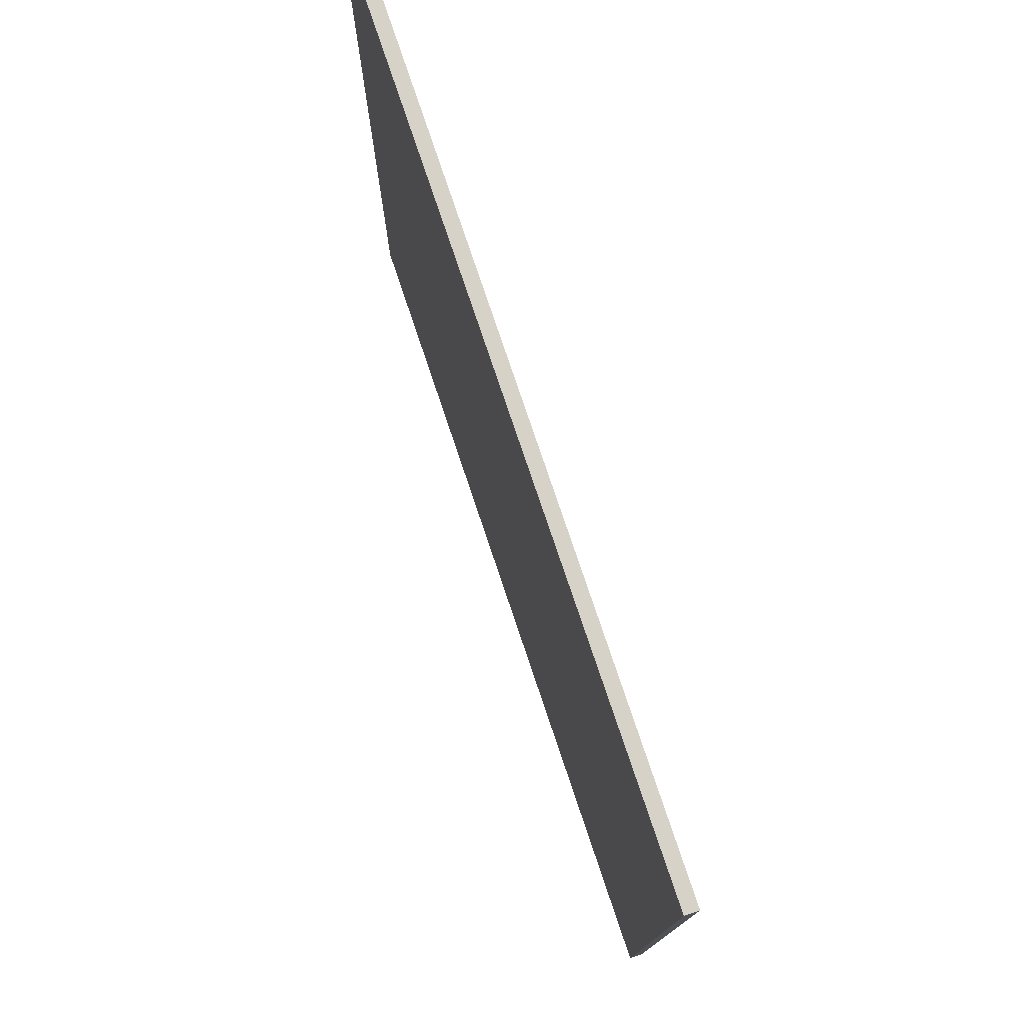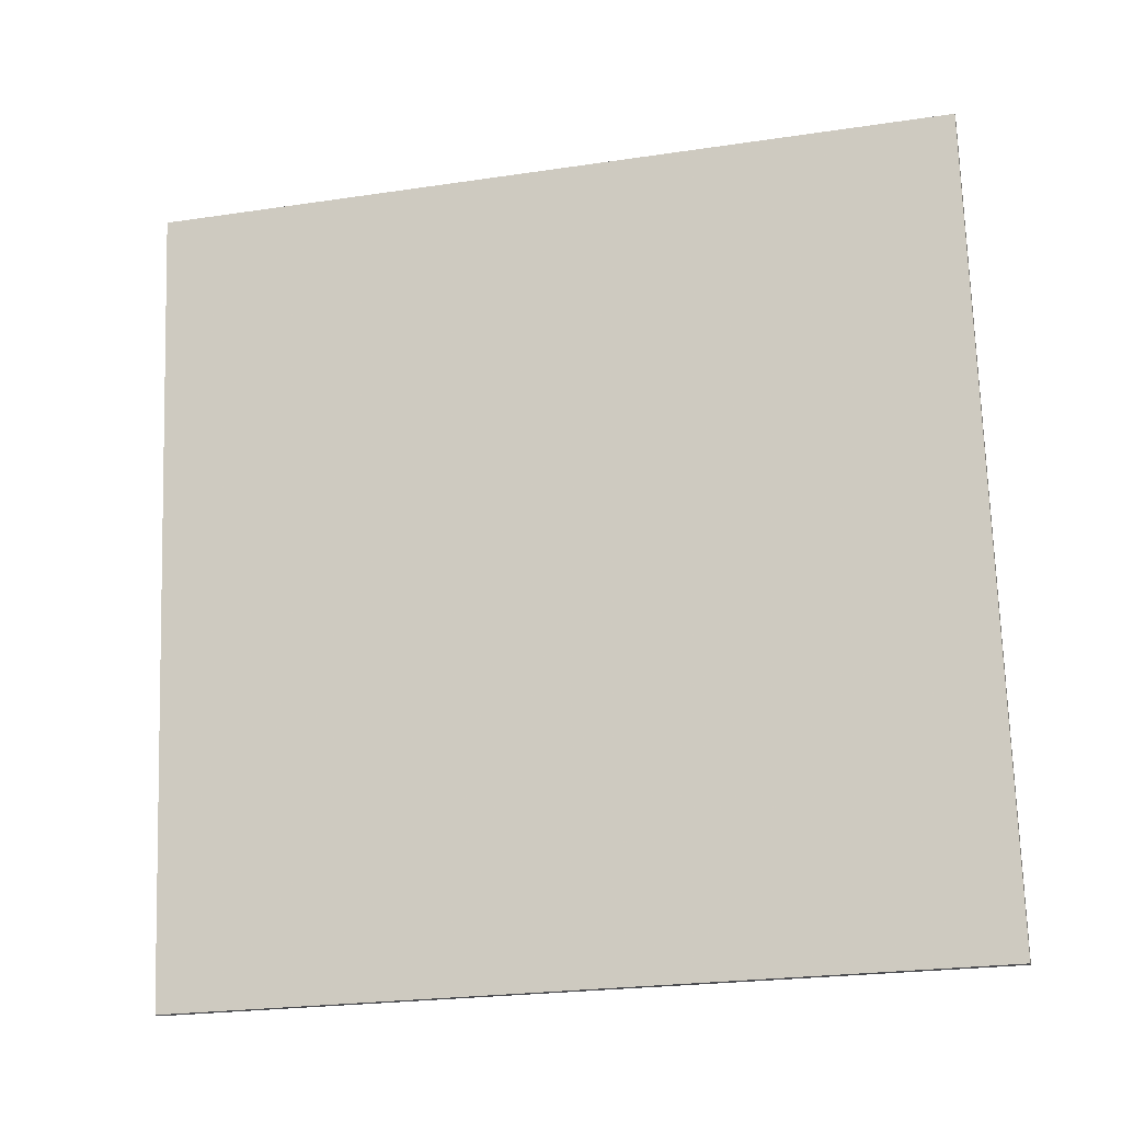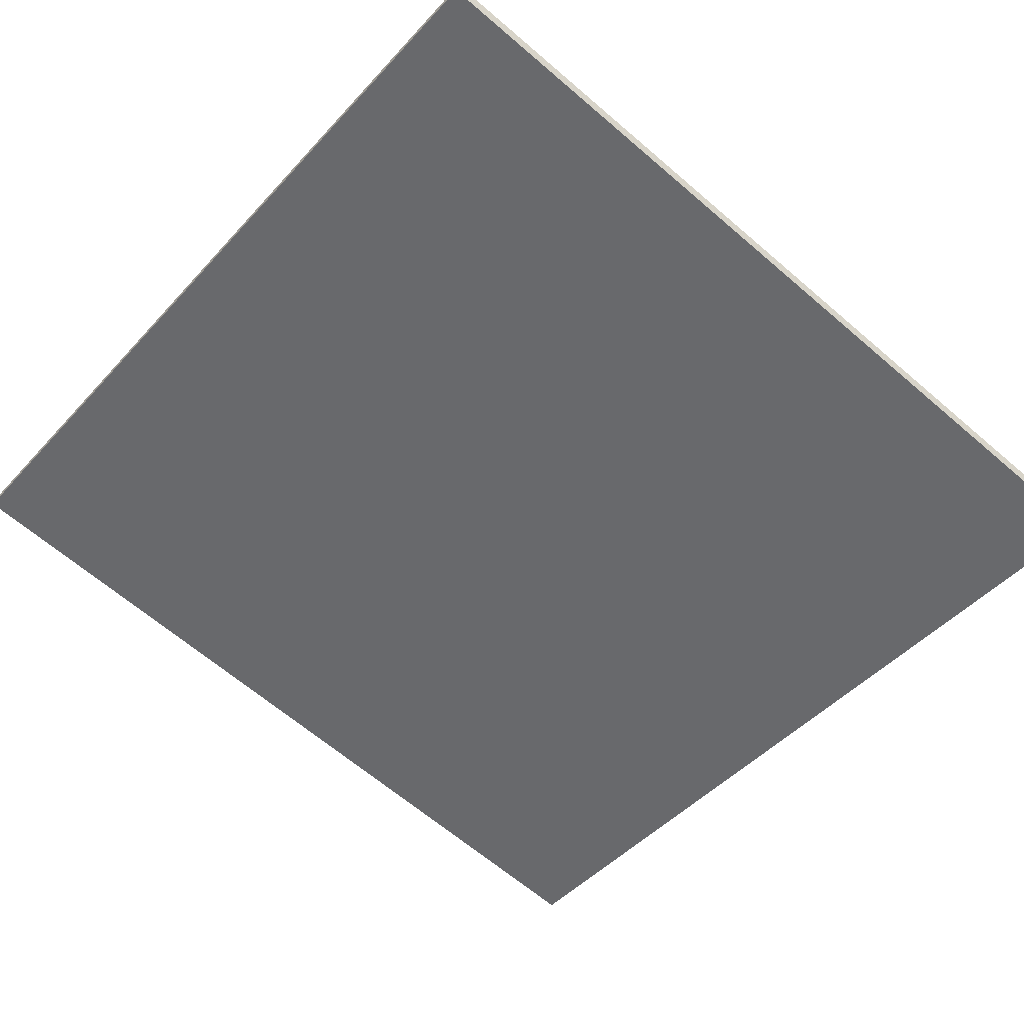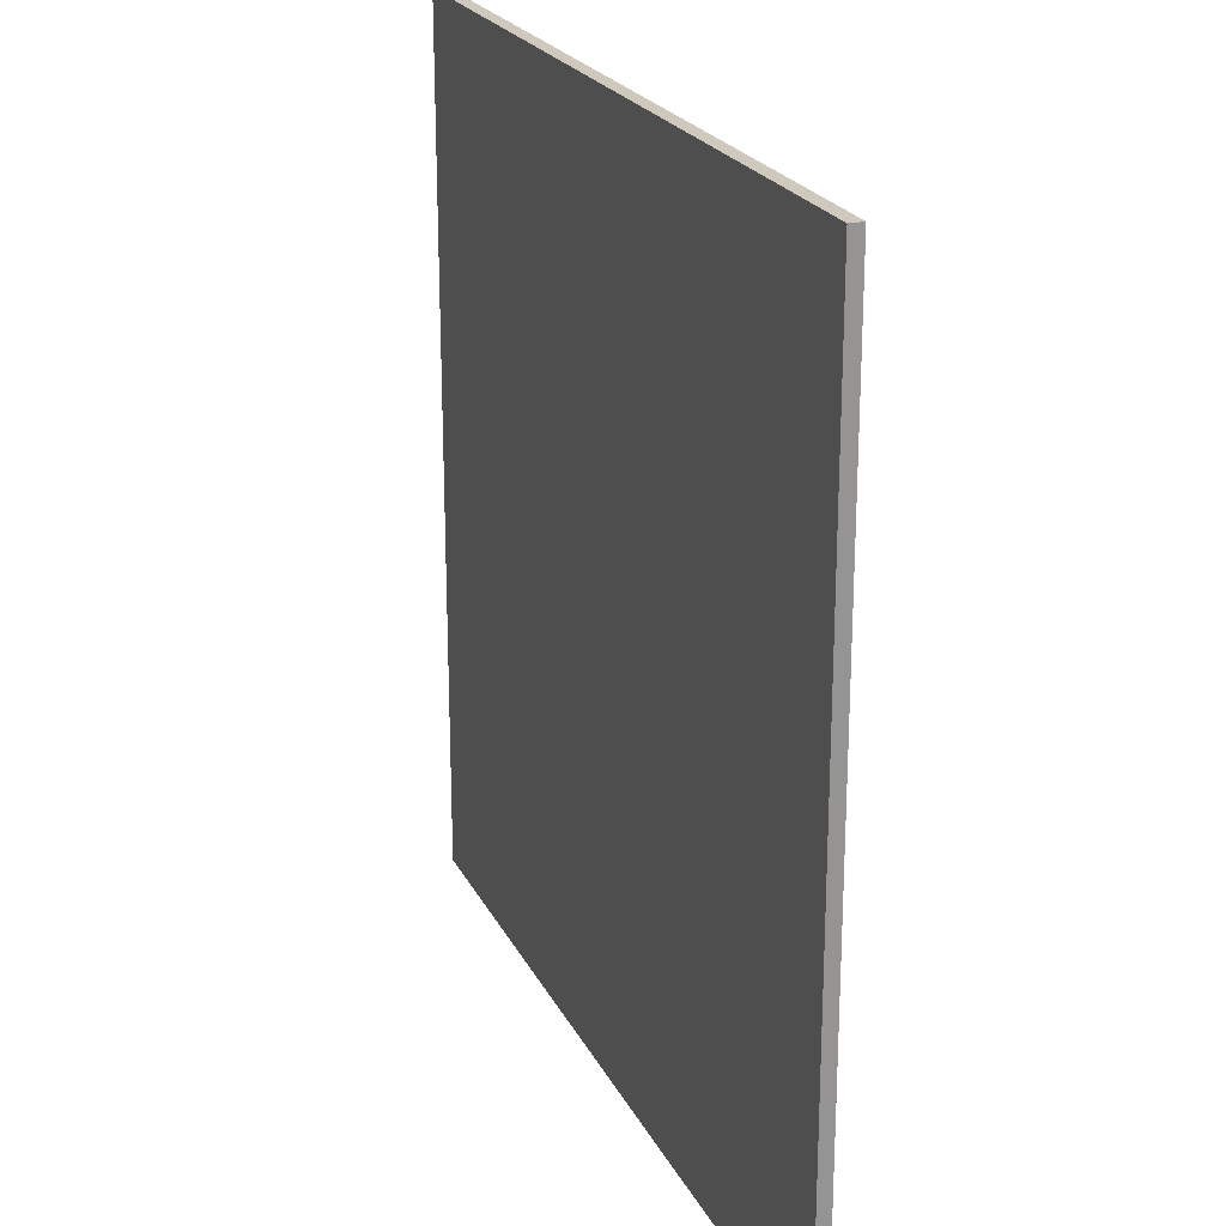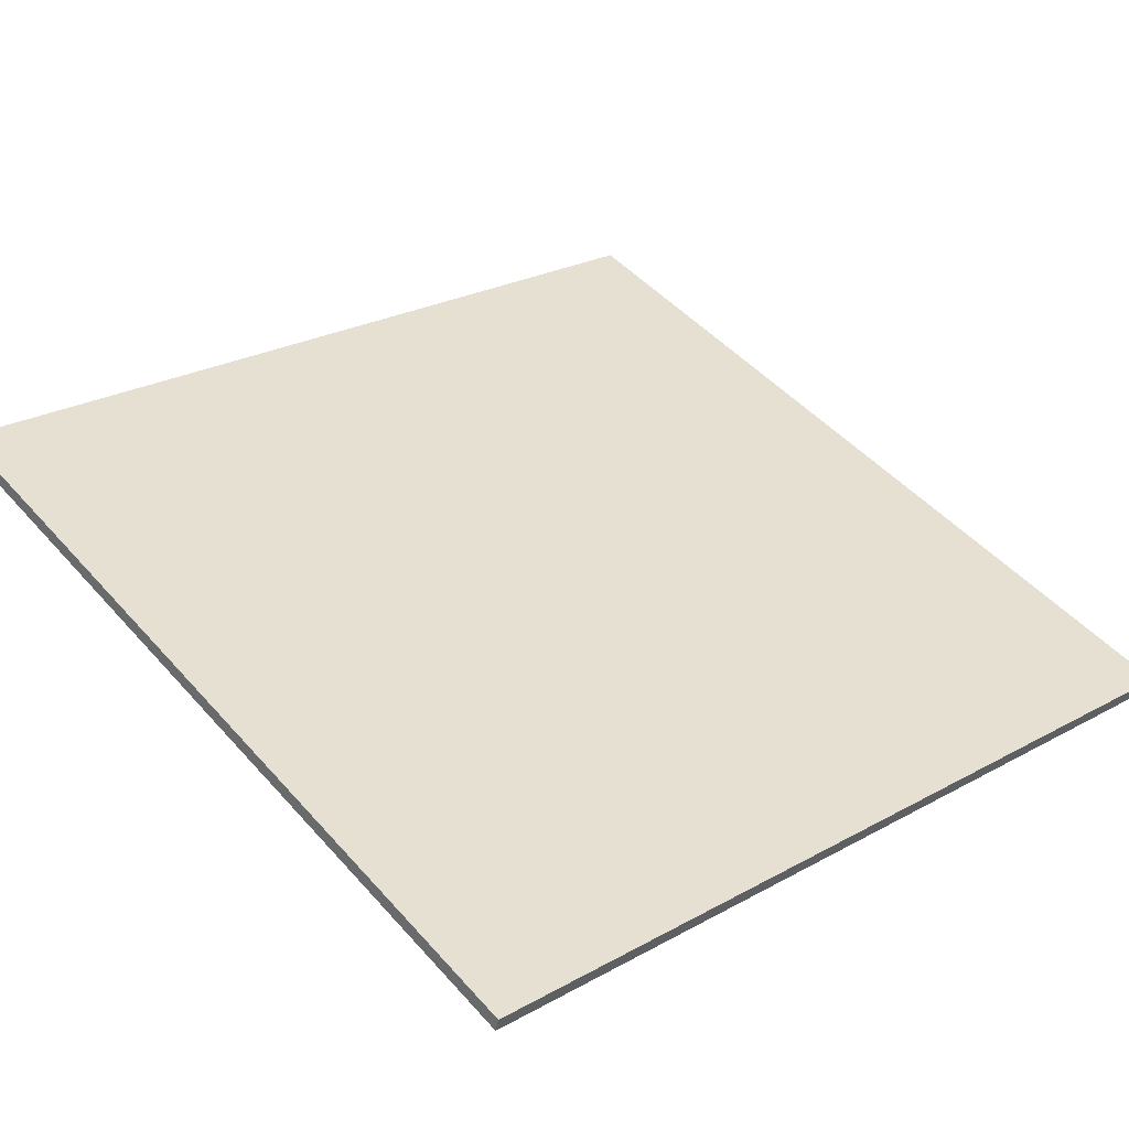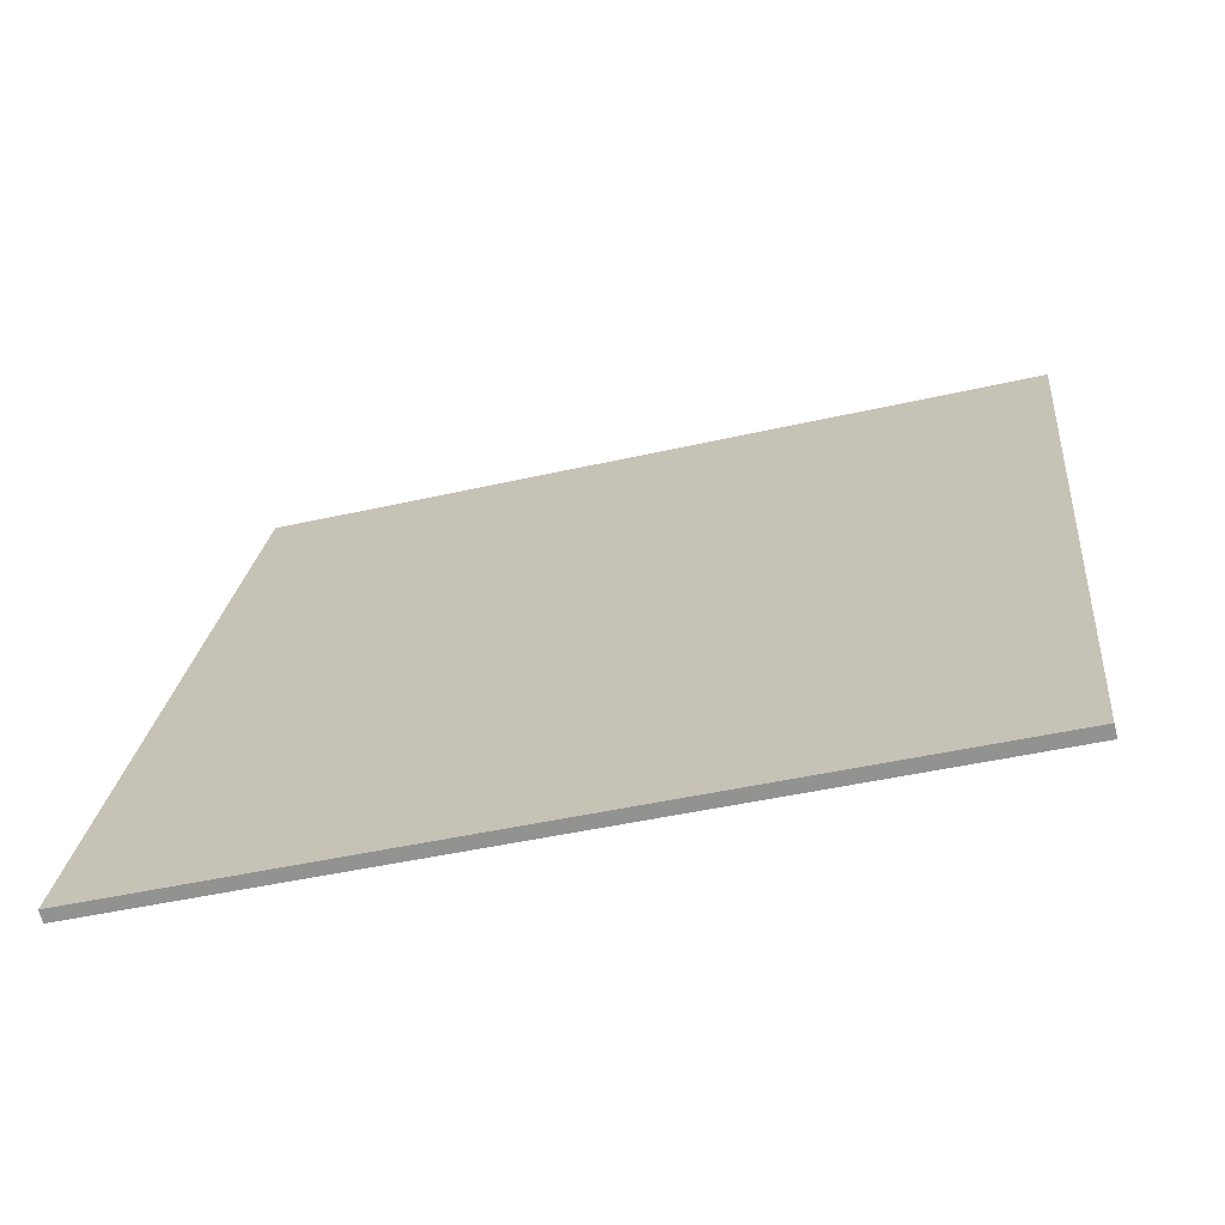
<metadata>
{"format":"obj","ext":"obj","renderer":"f3d","projection":"perspective","resolution":1024,"background":"white","views":[{"elev":77.5,"azim":57.7,"up":"+Z"},{"elev":73.7,"azim":178.1,"up":"+Y"},{"elev":-64.5,"azim":49.1,"up":"+Y"},{"elev":22.4,"azim":55.5,"up":"+Z"},{"elev":47.2,"azim":-39.0,"up":"+Y"},{"elev":22.8,"azim":-174.3,"up":"+Y"}]}
</metadata>
<code>
v -64.22 15.88 -4.766
v -64.22 15.88 4.766
v -64.18 16.02 -4.766
v -64.18 16.02 4.766
v -73.48 18.14 -4.766
v -73.48 18.14 4.766
v -73.44 18.28 -4.766
v -73.44 18.28 4.766
f 1 3 4
f 4 2 1
f 5 6 8
f 8 7 5
f 1 2 6
f 6 5 1
f 3 7 8
f 8 4 3
f 1 5 7
f 7 3 1
f 2 4 8
f 8 6 2

</code>
